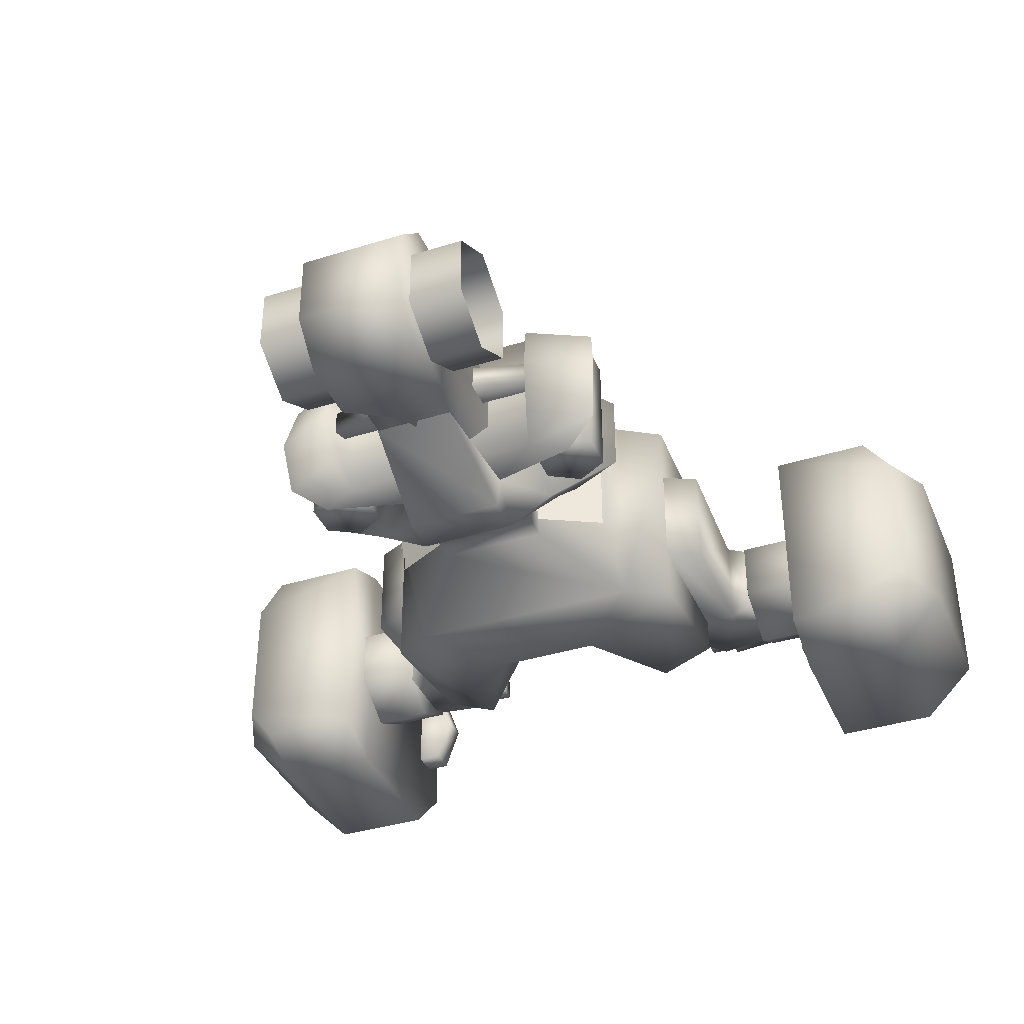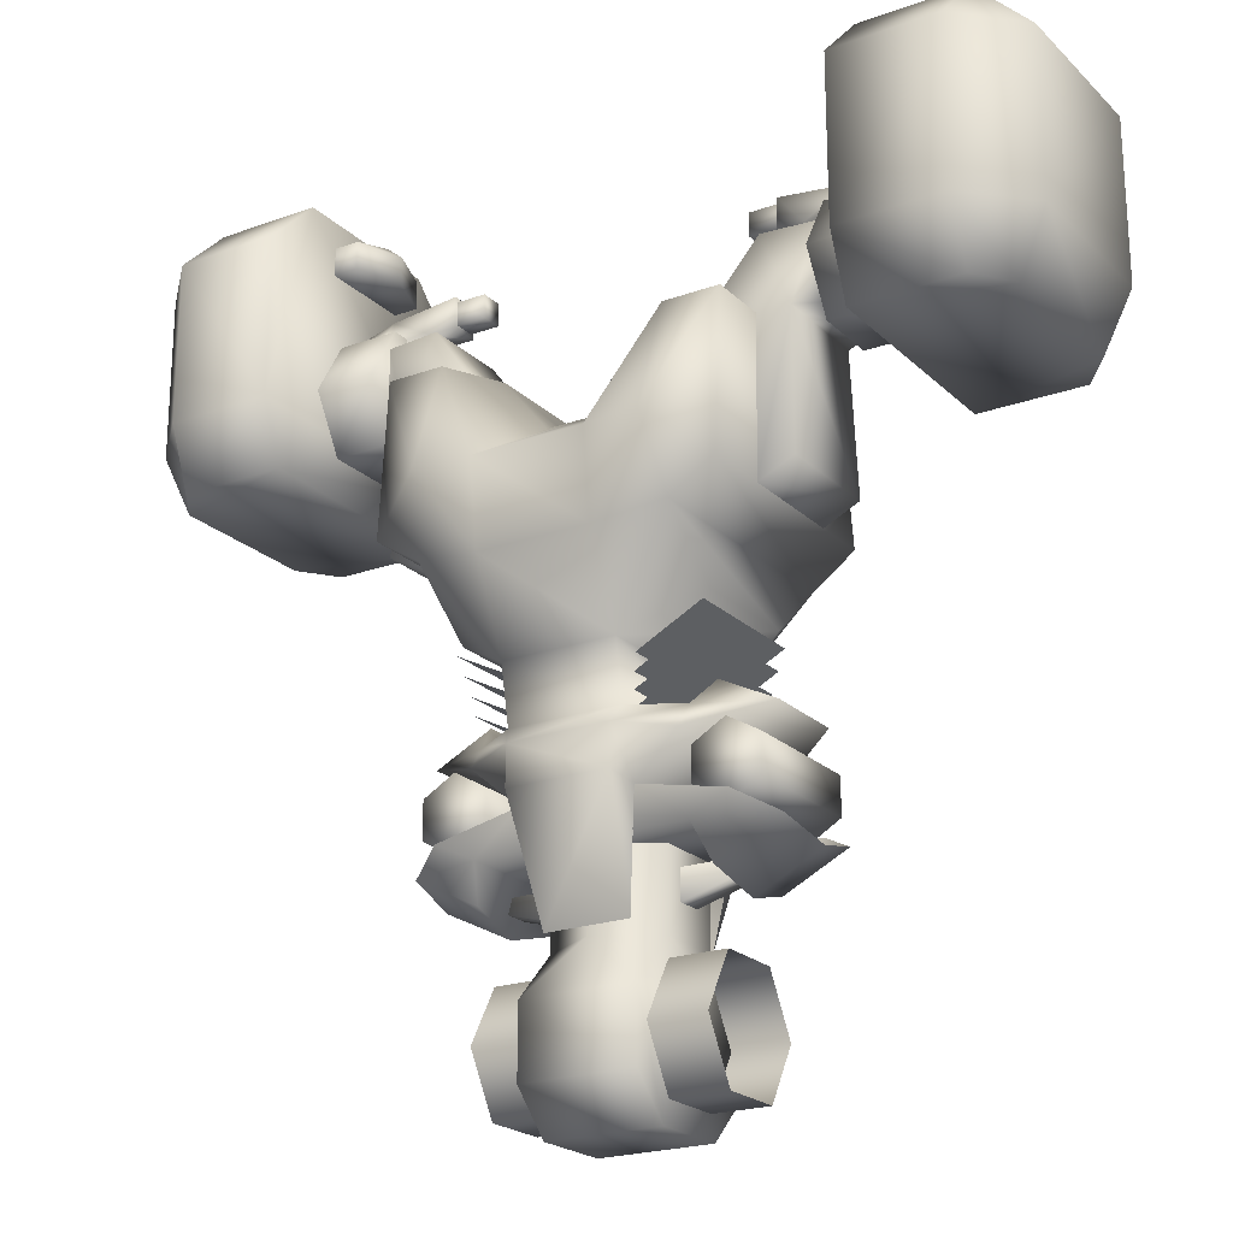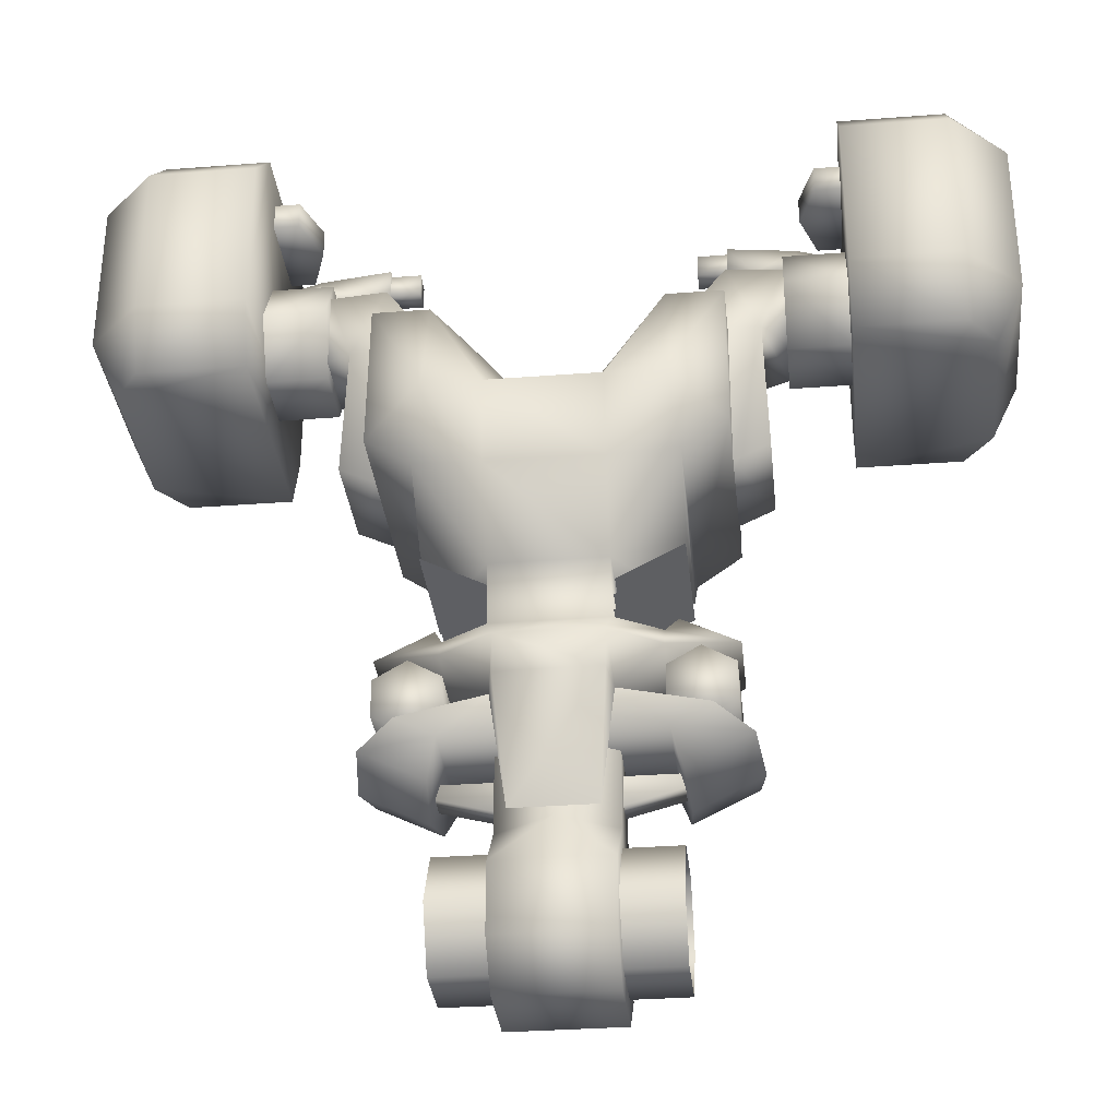
<metadata>
{"format":"obj","ext":"obj","renderer":"f3d","projection":"perspective","resolution":1024,"background":"white","views":[{"elev":-38.0,"azim":21.6,"up":"+Z"},{"elev":-21.8,"azim":32.4,"up":"+Y"},{"elev":-32.6,"azim":6.1,"up":"+Y"}]}
</metadata>
<code>
v 5.1 6.244 0.8492
v 5.1 6.75 0.8492
v 5.1 6.75 -0.8492
v 5.1 6.244 -0.8492
v 5.1 7.005 -1e-06
v 4.647 6.244 0.8492
v 4.647 6.75 0.8492
v 4.647 6.75 -0.8492
v 4.347 6.244 -1e-06
v 4.647 6.244 -0.8492
v 4.647 7.005 -1e-06
v 4.347 6.75 -1e-06
v 8 6.232 1.5
v 8 6.232 -1.5
v 8 3.332 -1.5
v 8 3.332 1.5
v 7.5 2.232 -1.4
v 7.5 2.232 1.4
v 7 2.232 2.068
v 5.1 2.232 2.068
v 5.1 2.232 -2.068
v 7 2.232 -2.068
v 7 3.332 -2.5
v 7 3.332 2.5
v 5.1 3.332 2.5
v 5.1 6.232 2.5
v 5.1 7.232 1.5
v 7 6.232 2.5
v 7 7.232 1.5
v 5.1 7.232 -1.5
v 7 7.232 -1.5
v 5.1 6.232 -2.5
v 7 6.232 -2.5
v 5.1 3.332 -2.5
v 5.1 5.005 -0.5851
v 4 5.005 -0.5851
v 5.1 5.005 0.5849
v 4 5.005 0.5849
v 5.1 3.991 1.17
v 4 3.991 1.17
v 5.1 2.978 0.5849
v 4 2.978 0.5849
v 5.1 2.978 -0.5851
v 4 2.978 -0.5851
v 5.1 3.991 -1.17
v 4 3.991 -1.17
v 3.499 4.952 0.2681
v 3.499 4.952 -0.2681
v 3.024 4.952 0.2681
v 3.024 4.952 -0.2681
v 3.024 5.513 0.2681
v 3.024 5.513 -0.2681
v 4.267 5.014 -0.2681
v 3.499 3.914 0.2681
v 3.499 3.914 -0.2681
v 4.719 5.014 -0.5225
v 4.719 5.014 0.5225
v 4.267 5.014 0.5225
v 4.267 5.014 -0.5225
v 4.267 5.014 0.2681
v 4.267 5.366 0.2681
v 4.267 5.366 -0.2681
v 2.491 5.023 0.2
v 3.024 5.023 0.2
v 2.491 5.023 -0.2
v 3.024 5.023 -0.2
v 2.491 5.441 0.2
v 3.024 5.441 0.2
v 2.491 5.441 -0.2
v 3.024 5.441 -0.2
v 2.363 -3.029 -1.437
v 2.363 -3.029 0.9232
v 2.934 -3.359 -1.437
v 2.934 -3.359 0.9232
v 2.934 -4.019 -1.437
v 2.934 -4.019 0.9232
v 2.363 -4.349 -1.437
v 2.363 -4.349 0.9232
v 1.791 -4.019 -1.437
v 1.791 -4.019 0.9232
v 1.791 -3.359 -1.437
v 1.791 -3.359 0.9232
v 3.576 3.232 0.9
v 3 4.632 0.8
v 3.576 3.232 -0.9
v 3 0.4324 1
v 2 3.232 -1
v 3 0.4324 -1
v 3 4.632 -0.8
v 4 3.232 0.7
v 4 3.232 -0.7
v 4 4.632 0.7
v 4 4.632 -0.7
v 3.64 0.7324 1
v 3.64 0.7324 -1
v 2 3.232 1
v -5.1 6.244 0.8492
v -5.1 6.75 0.8492
v -5.1 6.75 -0.8492
v -5.1 6.244 -0.8492
v -5.1 7.005 -1e-06
v -4.647 6.244 0.8492
v -4.647 6.75 0.8492
v -4.647 6.75 -0.8492
v -4.347 6.244 -1e-06
v -4.647 6.244 -0.8492
v -4.647 7.005 -1e-06
v -4.347 6.75 -1e-06
v -8 6.232 1.5
v -8 6.232 -1.5
v -8 3.332 -1.5
v -8 3.332 1.5
v -7.5 2.232 -1.4
v -7.5 2.232 1.4
v -7 2.232 2.068
v -5.1 2.232 2.068
v -5.1 2.232 -2.068
v -7 2.232 -2.068
v -7 3.332 -2.5
v -7 3.332 2.5
v -5.1 3.332 2.5
v -5.1 6.232 2.5
v -5.1 7.232 1.5
v -7 6.232 2.5
v -7 7.232 1.5
v -5.1 7.232 -1.5
v -7 7.232 -1.5
v -5.1 6.232 -2.5
v -7 6.232 -2.5
v -5.1 3.332 -2.5
v -5.1 5.005 -0.5851
v -4 5.005 -0.5851
v -5.1 5.005 0.5849
v -4 5.005 0.5849
v -5.1 3.991 1.17
v -4 3.991 1.17
v -5.1 2.978 0.5849
v -4 2.978 0.5849
v -5.1 2.978 -0.5851
v -4 2.978 -0.5851
v -5.1 3.991 -1.17
v -4 3.991 -1.17
v -3.499 4.952 0.2681
v -3.499 4.952 -0.2681
v -3.024 4.952 0.2681
v -3.024 4.952 -0.2681
v -3.024 5.513 0.2681
v -3.024 5.513 -0.2681
v -4.267 5.014 -0.2681
v -3.499 3.914 0.2681
v -3.499 3.914 -0.2681
v -4.719 5.014 -0.5225
v -4.719 5.014 0.5225
v -4.267 5.014 0.5225
v -4.267 5.014 -0.5225
v -4.267 5.014 0.2681
v -4.267 5.366 0.2681
v -4.267 5.366 -0.2681
v -2.491 5.023 0.2
v -3.024 5.023 0.2
v -2.491 5.023 -0.2
v -3.024 5.023 -0.2
v -2.491 5.441 0.2
v -3.024 5.441 0.2
v -2.491 5.441 -0.2
v -3.024 5.441 -0.2
v -2.363 -3.029 -1.437
v -2.363 -3.029 0.9232
v -2.934 -3.359 -1.437
v -2.934 -3.359 0.9232
v -2.934 -4.019 -1.437
v -2.934 -4.019 0.9232
v -2.363 -4.349 -1.437
v -2.363 -4.349 0.9232
v -1.791 -4.019 -1.437
v -1.791 -4.019 0.9232
v -1.791 -3.359 -1.437
v -1.791 -3.359 0.9232
v -3.576 3.232 0.9
v -3 4.632 0.8
v -3.576 3.232 -0.9
v -3 0.4324 1
v -2 3.232 -1
v -3 0.4324 -1
v -3 4.632 -0.8
v -4 3.232 0.7
v -4 3.232 -0.7
v -4 4.632 0.7
v -4 4.632 -0.7
v -3.64 0.7324 1
v -3.64 0.7324 -1
v -2 3.232 1
v -1 -7.994 1.15
v -1 -7.994 -1.65
v 1 -7.994 -1.65
v 1 -7.994 1.15
v -1 -6.768 1.15
v -1 -6.768 -1.65
v 1 -6.768 -1.65
v 1 -6.768 1.15
v -1 -8.689 0.455
v -1 -8.689 -0.955
v 1 -8.689 -0.955
v 1 -8.689 0.455
v 2 -6.254 -0.864
v -2 -6.254 -0.864
v 2 -6.254 0.306
v -2 -6.254 0.306
v 2 -7.268 0.891
v -2 -7.268 0.891
v 2 -8.281 0.306
v -2 -8.281 0.306
v 2 -8.281 -0.864
v -2 -8.281 -0.864
v 2 -7.268 -1.449
v -2 -7.268 -1.449
v 0.6664 -2.911 1.204
v 0.6664 -2.911 -1.203
v 1.825 -2.317 1.204
v 1.825 -2.317 -1.203
v 0.7854 -2.565 1.204
v 0.7854 -2.565 -1.203
v 1.944 -1.971 1.204
v 1.944 -1.971 -1.203
v 0.9045 -2.219 1.204
v 0.9045 -2.219 -1.203
v 2.064 -1.624 1.204
v 2.064 -1.624 -1.203
v 1.024 -1.873 1.204
v 1.024 -1.873 -1.203
v 2.183 -1.278 1.204
v 2.183 -1.278 -1.203
v -0.6664 -2.911 1.204
v -0.6664 -2.911 -1.203
v -1.825 -2.317 1.204
v -1.825 -2.317 -1.203
v -0.7854 -2.565 1.204
v -0.7854 -2.565 -1.203
v -1.944 -1.971 1.204
v -1.944 -1.971 -1.203
v -0.9045 -2.219 1.204
v -0.9045 -2.219 -1.203
v -2.064 -1.624 1.204
v -2.064 -1.624 -1.203
v -1.024 -1.873 1.204
v -1.024 -1.873 -1.203
v -2.183 -1.278 1.204
v -2.183 -1.278 -1.203
v 1.013 -5.913 -0.864
v 1.013 -3.887 -0.864
v 1.013 -5.913 0.306
v 1.013 -3.887 0.306
v -1e-06 -5.913 0.891
v -1e-06 -3.887 0.891
v -1.013 -5.913 0.306
v -1.013 -3.887 0.306
v -1.013 -5.913 -0.864
v -1.013 -3.887 -0.864
v -1e-06 -5.913 -1.449
v -1e-06 -3.887 -1.449
v 0.7399 -5.768 0.9
v 0.7399 -5.768 -1.4
v 0.9 -3.768 1.7
v 0.9 -3.768 -2.2
v 0.9 -3.068 1.7
v 0.9 -3.068 -2.2
v 1 -3.887 -1.7
v 1 -3.887 1.2
v -0.7399 -5.768 0.9
v -0.7399 -5.768 -1.4
v -0.9 -3.768 1.7
v -0.9 -3.768 -2.2
v -0.9 -3.068 1.7
v -0.9 -3.068 -2.2
v -1 -3.887 -1.7
v -1 -3.887 1.2
v -1 -0.2676 2.4
v -2.2 -0.06756 2.2
v -1 -1.768 1.7
v -1 1.232 2.6
v -2.2 -0.06756 -2.1
v -1 -1.768 -1.5
v -1 1.232 -2.3
v -1 -2.768 1.5
v -1 -2.768 -1.5
v -1.8 -2.768 1
v -1.8 -2.768 -1.5
v -1.8 -3.187 1.3
v -1.8 -3.187 -1.8
v -3 -2.768 0.5
v -3 -2.768 -1
v -2 -2.268 0.5
v -2 -2.268 -1
v -2.2 -1.068 1
v -2.2 -1.068 -1
v -3 0.4324 -2
v -3 0.4324 2.2
v -2 1.232 2.7
v -0.7 2.232 1
v -2 3.232 2
v -1.5 3.232 1
v -3 3.232 -1.6
v -3 3.232 2
v -0.7 2.232 -1
v -1.5 3.232 -1
v -2 3.232 -2
v 1 -0.2676 2.4
v 2.2 -0.06756 2.2
v 1 -1.768 1.7
v 1 1.232 2.6
v 2.2 -0.06756 -2.1
v 1 -1.768 -1.5
v 1 1.232 -2.3
v 1 -2.768 1.5
v 1 -2.768 -1.5
v 1.8 -2.768 1
v 1.8 -2.768 -1.5
v 1.8 -3.187 1.3
v 1.8 -3.187 -1.8
v 3 -2.768 0.5
v 3 -2.768 -1
v 2 -2.268 0.5
v 2 -2.268 -1
v 2.2 -1.068 1
v 2.2 -1.068 -1
v 3 0.4324 -2
v 3 0.4324 2.2
v 2 1.232 2.7
v 0.7 2.232 1
v 2 3.232 2
v 1.5 3.232 1
v 3 3.232 -1.6
v 3 3.232 2
v 0.7 2.232 -1
v 1.5 3.232 -1
v 2 3.232 -2
v 1.847 -4.542 -1.589
v 1.847 -4.536 1.102
v 3.167 -4.55 -1.245
v 3.167 -4.55 0.7428
v 2.023 -5.122 -1.245
v 2.023 -5.122 0.7428
v 3.287 -4.809 -0.2511
v 2.097 -5.404 -0.2511
v 2.533 -4.203 -1.644
v 2.533 -4.197 1.155
v -1.847 -4.542 -1.589
v -1.847 -4.536 1.102
v -3.167 -4.55 -1.245
v -3.167 -4.55 0.7428
v -2.023 -5.122 -1.245
v -2.023 -5.122 0.7428
v -3.287 -4.809 -0.2511
v -2.097 -5.404 -0.2511
v -2.533 -4.203 -1.644
v -2.533 -4.197 1.155
v 2.965 -4.82 -0.4945
v 0 -5.615 -0.4945
v 2.965 -4.82 -0.02554
v -2.965 -4.82 -0.4945
v 0 -5.615 -0.02554
v -2.965 -4.82 -0.02554
f 3 8 11
f 2 7 6
f 4 10 8
f 6 7 12
f 9 10 4
f 8 10 9
f 12 11 8
f 7 11 12
f 5 11 7
f 16 15 14
f 16 18 17
f 31 14 33
f 23 22 21
f 19 24 25
f 28 13 29
f 17 22 23
f 18 16 24
f 27 29 31
f 14 15 23
f 31 33 32
f 28 29 27
f 33 23 34
f 13 14 31
f 46 44 42
f 37 35 36
f 35 45 46
f 39 37 38
f 41 39 40
f 45 43 44
f 43 41 42
f 34 21 20
f 28 26 25
f 13 28 24
f 18 19 20
f 1 2 6
f 5 3 11
f 3 4 8
f 9 6 12
f 1 6 9
f 1 9 4
f 12 8 9
f 2 5 7
f 13 16 14
f 15 16 17
f 34 23 21
f 20 19 25
f 15 17 23
f 19 18 24
f 30 27 31
f 33 14 23
f 30 31 32
f 26 28 27
f 32 33 34
f 29 13 31
f 42 38 46
f 42 40 38
f 38 37 36
f 36 35 46
f 40 39 38
f 42 41 40
f 46 45 44
f 44 43 42
f 32 34 30
f 34 27 30
f 25 26 27
f 25 34 20
f 16 13 24
f 27 34 25
f 24 28 25
f 20 21 18
f 22 17 21
f 21 17 18
f 48 55 54
f 50 48 47
f 61 58 57
f 61 62 52
f 61 57 56
f 61 60 58
f 49 51 52
f 68 67 63
f 65 66 64
f 68 70 69
f 70 66 65
f 67 69 65
f 72 74 73
f 74 76 75
f 76 78 77
f 78 80 79
f 82 80 78
f 82 72 71
f 80 82 81
f 71 73 75
f 83 85 91
f 91 85 93
f 90 92 83
f 95 85 83
f 89 84 92
f 84 89 87
f 95 94 86
f 88 85 95
f 86 83 96
f 86 94 83
f 59 62 56
f 51 49 47
f 47 48 54
f 49 50 47
f 51 61 52
f 62 61 56
f 50 49 52
f 64 68 63
f 63 65 64
f 67 68 69
f 69 70 65
f 63 67 65
f 62 48 52
f 62 53 48
f 48 50 52
f 71 72 73
f 73 74 75
f 75 76 77
f 77 78 79
f 78 76 74
f 81 82 71
f 78 74 82
f 79 80 81
f 75 77 79
f 79 81 71
f 71 75 79
f 96 83 84
f 90 83 91
f 92 84 83
f 94 95 83
f 93 89 92
f 96 84 87
f 85 89 93
f 88 95 86
f 60 47 54
f 51 47 61
f 38 36 46
f 59 53 62
f 53 55 48
f 47 60 61
f 89 85 87
f 85 88 87
f 74 72 82
f 99 107 104
f 98 102 103
f 100 104 106
f 102 108 103
f 105 100 106
f 104 105 106
f 108 104 107
f 103 108 107
f 101 103 107
f 112 110 111
f 112 113 114
f 127 129 110
f 119 117 118
f 115 121 120
f 124 125 109
f 113 119 118
f 114 120 112
f 123 127 125
f 110 119 111
f 127 128 129
f 124 123 125
f 129 130 119
f 109 127 110
f 142 138 140
f 133 132 131
f 131 142 141
f 135 134 133
f 137 136 135
f 141 140 139
f 139 138 137
f 130 116 117
f 124 121 122
f 109 120 124
f 114 116 115
f 97 102 98
f 101 107 99
f 99 104 100
f 105 108 102
f 97 105 102
f 97 100 105
f 108 105 104
f 98 103 101
f 109 110 112
f 111 113 112
f 130 117 119
f 116 121 115
f 111 119 113
f 115 120 114
f 126 127 123
f 129 119 110
f 126 128 127
f 122 123 124
f 128 130 129
f 125 127 109
f 138 142 134
f 138 134 136
f 134 132 133
f 132 142 131
f 136 134 135
f 138 136 137
f 142 140 141
f 140 138 139
f 128 126 130
f 130 126 123
f 121 123 122
f 121 116 130
f 112 120 109
f 123 121 130
f 120 121 124
f 116 114 117
f 118 117 113
f 117 114 113
f 144 150 151
f 146 143 144
f 157 153 154
f 157 148 158
f 157 152 153
f 157 154 156
f 145 148 147
f 164 159 163
f 161 160 162
f 164 165 166
f 166 161 162
f 163 161 165
f 168 169 170
f 170 171 172
f 172 173 174
f 174 175 176
f 178 174 176
f 178 167 168
f 176 177 178
f 167 171 169
f 179 187 181
f 187 189 181
f 186 179 188
f 191 179 181
f 185 188 180
f 180 183 185
f 191 182 190
f 184 191 181
f 182 192 179
f 182 179 190
f 155 152 158
f 147 143 145
f 143 150 144
f 145 143 146
f 147 148 157
f 158 152 157
f 146 148 145
f 160 159 164
f 159 160 161
f 163 165 164
f 165 161 166
f 159 161 163
f 158 148 144
f 158 144 149
f 144 148 146
f 167 169 168
f 169 171 170
f 171 173 172
f 173 175 174
f 174 170 172
f 177 167 178
f 174 178 170
f 175 177 176
f 171 175 173
f 175 167 177
f 167 175 171
f 192 180 179
f 186 187 179
f 188 179 180
f 190 179 191
f 189 188 185
f 192 183 180
f 181 189 185
f 184 182 191
f 156 150 143
f 147 157 143
f 134 142 132
f 155 158 149
f 149 144 151
f 143 157 156
f 185 183 181
f 181 183 184
f 170 178 168
f 253 255 197
f 199 195 194
f 197 193 196
f 193 201 204
f 202 203 204
f 195 203 202
f 201 193 197
f 197 200 253
f 199 249 251
f 251 253 200
f 310 307 328
f 207 205 206
f 205 215 216
f 209 207 208
f 211 209 210
f 215 213 214
f 213 211 212
f 231 230 232
f 223 222 224
f 227 226 228
f 219 218 220
f 246 247 248
f 238 239 240
f 242 243 244
f 234 235 236
f 251 249 250
f 249 259 260
f 249 199 259
f 253 251 252
f 255 253 254
f 259 257 258
f 257 255 256
f 280 298 277
f 263 265 273
f 272 274 266
f 270 275 272
f 269 271 276
f 269 261 263
f 264 262 270
f 317 319 266
f 332 336 335
f 305 302 301
f 300 301 303
f 278 294 279
f 319 267 266
f 290 292 293
f 290 286 292
f 291 293 287
f 288 286 290
f 287 289 291
f 265 318 316
f 295 282 279
f 285 284 279
f 287 286 284
f 286 287 293
f 319 318 268
f 273 284 286
f 298 278 277
f 295 294 278
f 295 281 282
f 313 311 281
f 307 310 280
f 304 299 329
f 283 304 334
f 314 309 279
f 329 299 280
f 312 315 285
f 273 265 314
f 299 300 280
f 299 301 300
f 315 266 274
f 304 305 301
f 301 302 303
f 306 304 283
f 298 280 300
f 306 305 304
f 308 309 324
f 323 322 320
f 320 322 316
f 321 317 323
f 318 320 316
f 317 321 319
f 274 289 287
f 309 312 325
f 315 312 309
f 317 315 314
f 323 317 316
f 289 274 275
f 265 268 318
f 307 308 328
f 278 298 297
f 325 311 308
f 325 312 311
f 329 310 330
f 329 330 331
f 311 312 282
f 281 296 283
f 331 335 334
f 300 303 298
f 336 313 334
f 328 330 310
f 336 334 335
f 344 341 339
f 338 346 268
f 339 341 337
f 338 342 340
f 349 351 354
f 347 351 349
f 348 356 350
f 338 268 276
f 265 263 268
f 277 278 279
f 307 309 308
f 309 307 277
f 276 288 289
f 318 319 321
f 273 288 276
f 291 289 288
f 266 267 264
f 302 306 296
f 308 327 328
f 330 328 333
f 276 356 348
f 275 267 337
f 337 267 345
f 355 275 347
f 351 347 354
f 347 337 338
f 361 359 362
f 362 360 358
f 357 358 360
f 358 357 359
f 362 359 357
f 311 313 326
f 332 326 336
f 326 313 336
f 306 283 296
f 199 198 259
f 257 259 198
f 200 197 196
f 198 199 194
f 196 193 204
f 201 202 204
f 194 195 202
f 201 198 202
f 198 197 255
f 257 198 255
f 203 195 199
f 198 201 197
f 203 200 204
f 198 194 202
f 200 196 204
f 199 200 203
f 199 251 200
f 208 207 206
f 206 205 216
f 210 209 208
f 212 211 210
f 216 215 214
f 214 213 212
f 229 230 231
f 221 222 223
f 225 226 227
f 217 218 219
f 245 247 246
f 237 239 238
f 241 243 242
f 233 235 234
f 252 251 250
f 250 249 260
f 254 253 252
f 256 255 254
f 260 259 258
f 258 257 256
f 271 263 273
f 264 272 266
f 271 273 276
f 263 261 268
f 271 269 263
f 272 264 270
f 315 317 266
f 291 290 293
f 314 265 316
f 294 295 279
f 282 285 279
f 285 287 284
f 292 286 293
f 267 319 268
f 288 273 286
f 281 295 278
f 283 313 281
f 277 307 280
f 334 304 329
f 313 283 334
f 284 314 279
f 310 329 280
f 282 312 285
f 284 273 314
f 278 297 281
f 299 304 301
f 302 296 303
f 297 296 281
f 296 297 303
f 285 315 274
f 326 332 333
f 321 323 320
f 285 274 287
f 324 309 325
f 314 315 309
f 316 317 314
f 322 323 316
f 305 306 302
f 324 325 308
f 281 311 282
f 329 331 334
f 332 331 333
f 328 327 333
f 343 344 339
f 345 339 337
f 346 338 340
f 353 349 354
f 355 347 349
f 352 348 350
f 348 338 276
f 267 262 264
f 279 309 277
f 275 276 289
f 320 318 321
f 290 291 288
f 332 335 331
f 331 330 333
f 327 326 333
f 327 308 311
f 347 275 337
f 361 362 358
f 348 347 338
f 337 341 344
f 343 340 344
f 361 358 359
f 360 362 357
f 340 342 344
f 344 342 338
f 344 338 337
f 352 350 354
f 348 352 354
f 348 354 347
f 350 353 354
f 275 274 272
f 311 326 327
f 303 297 298

</code>
